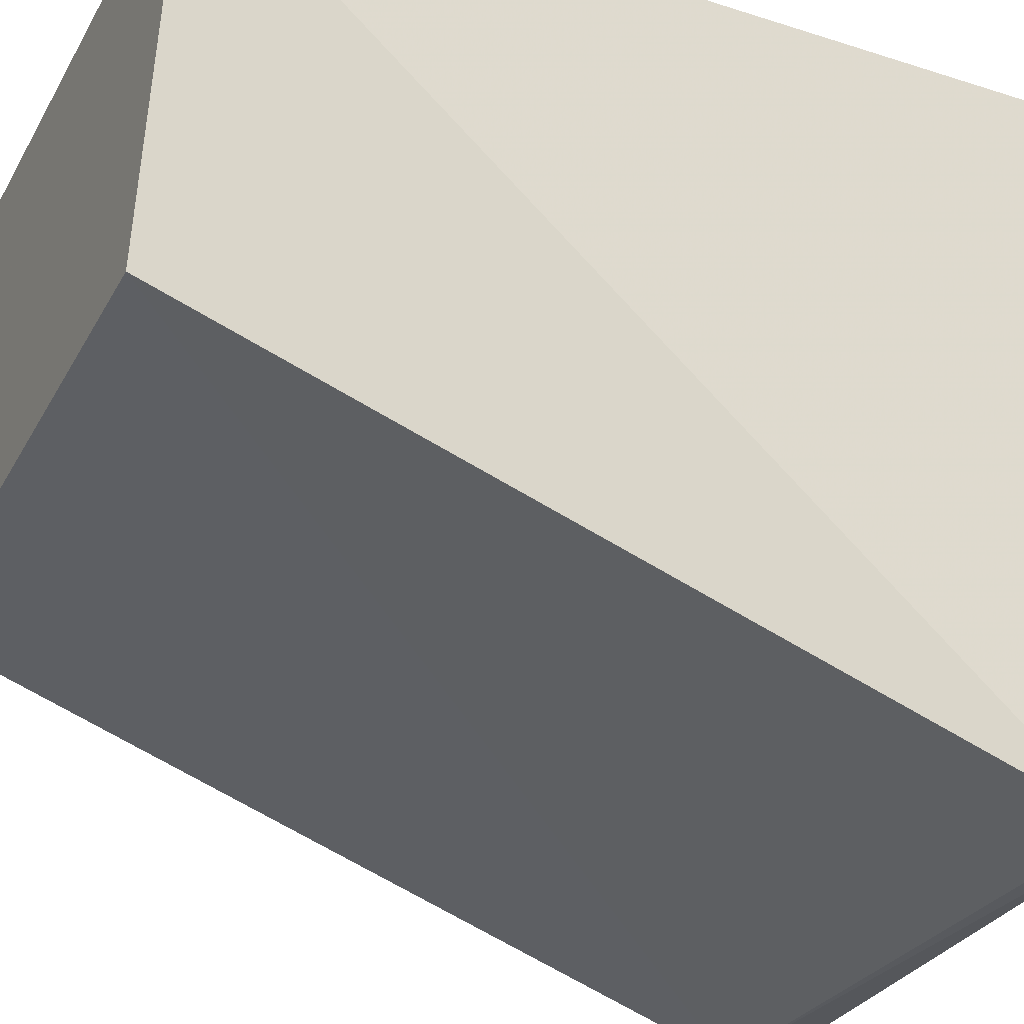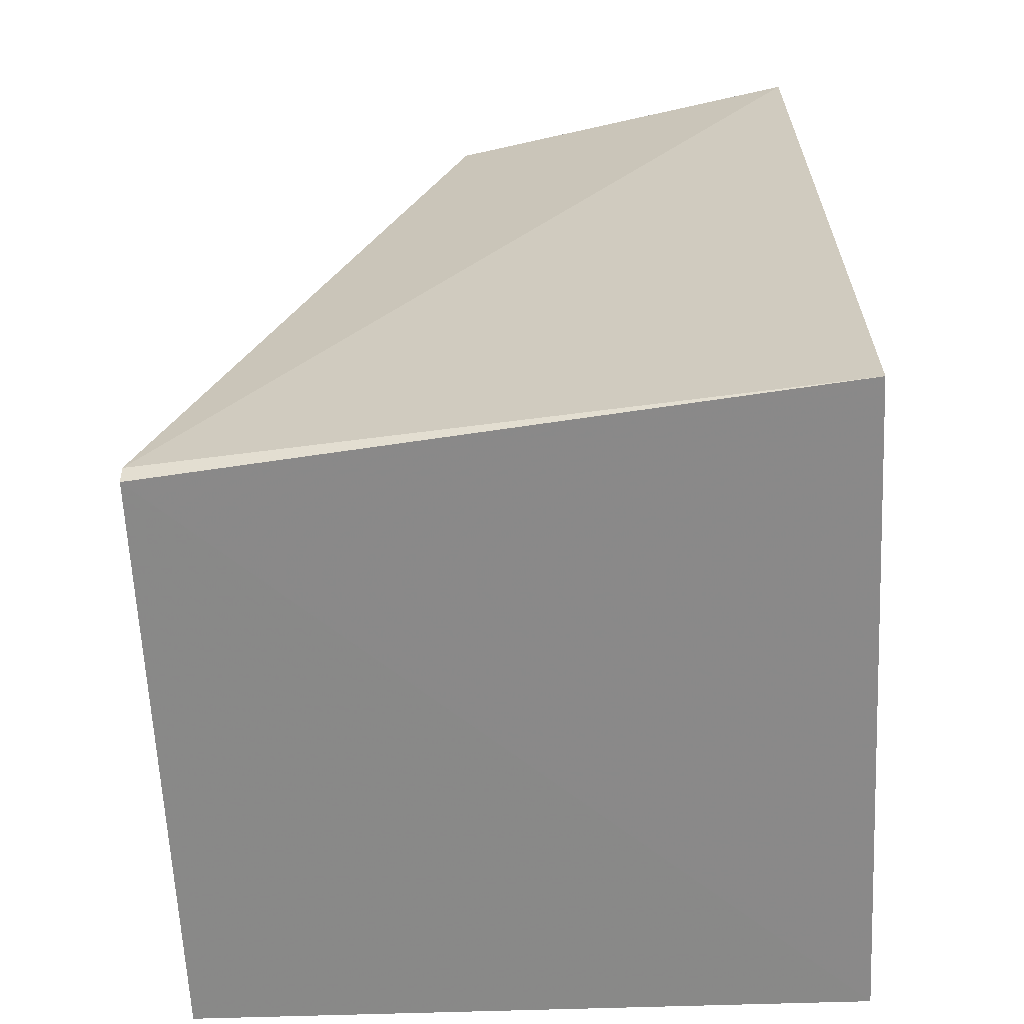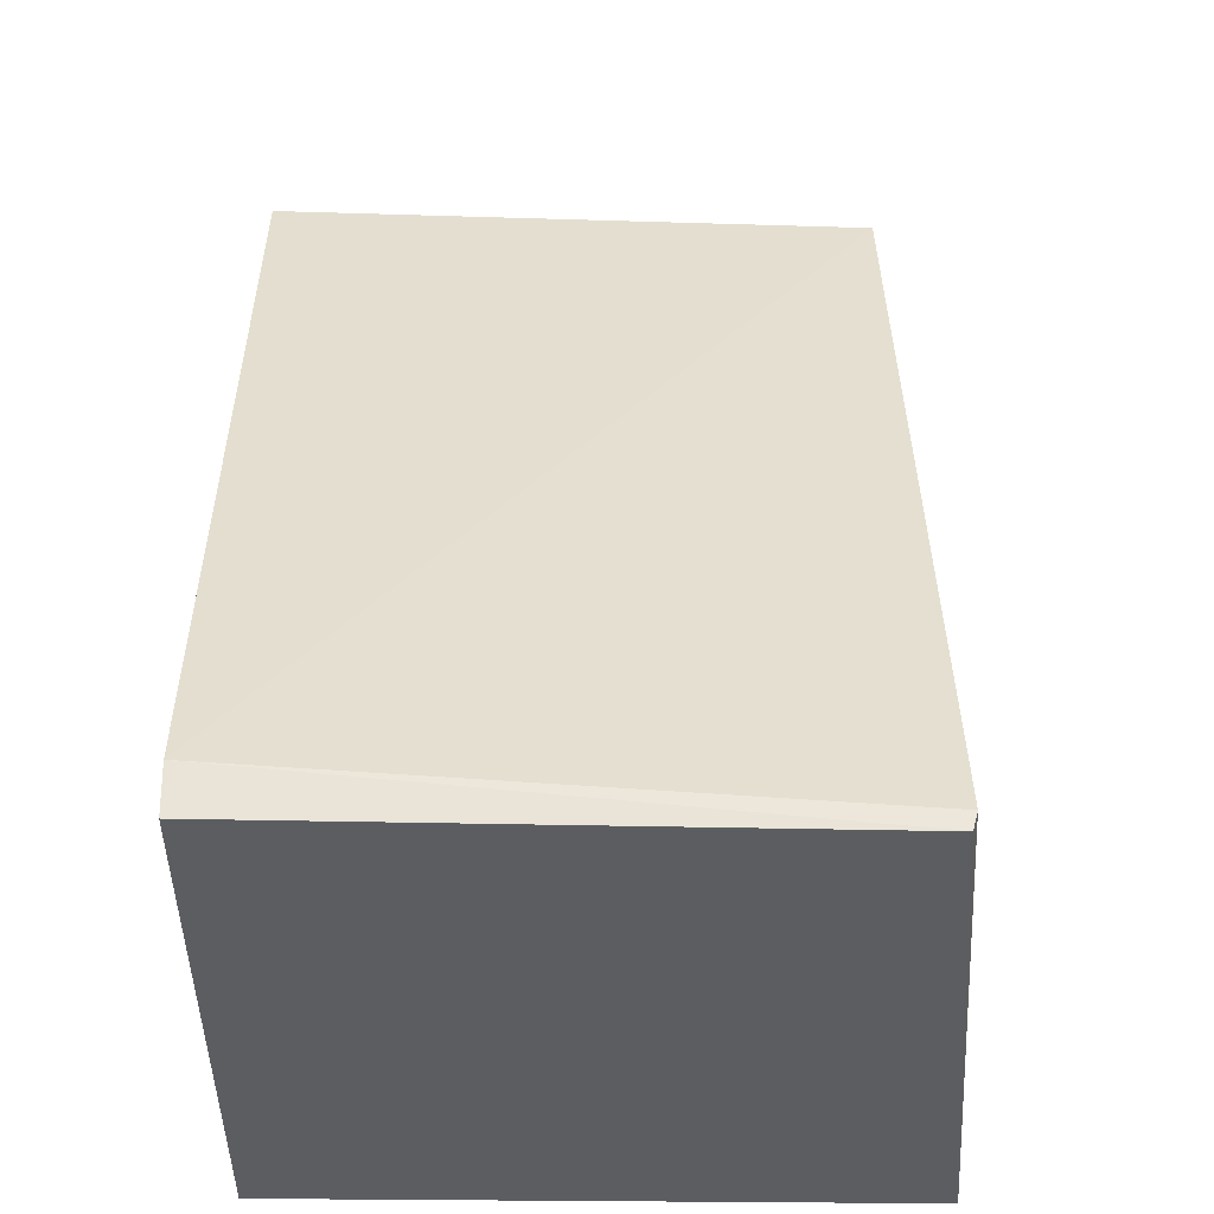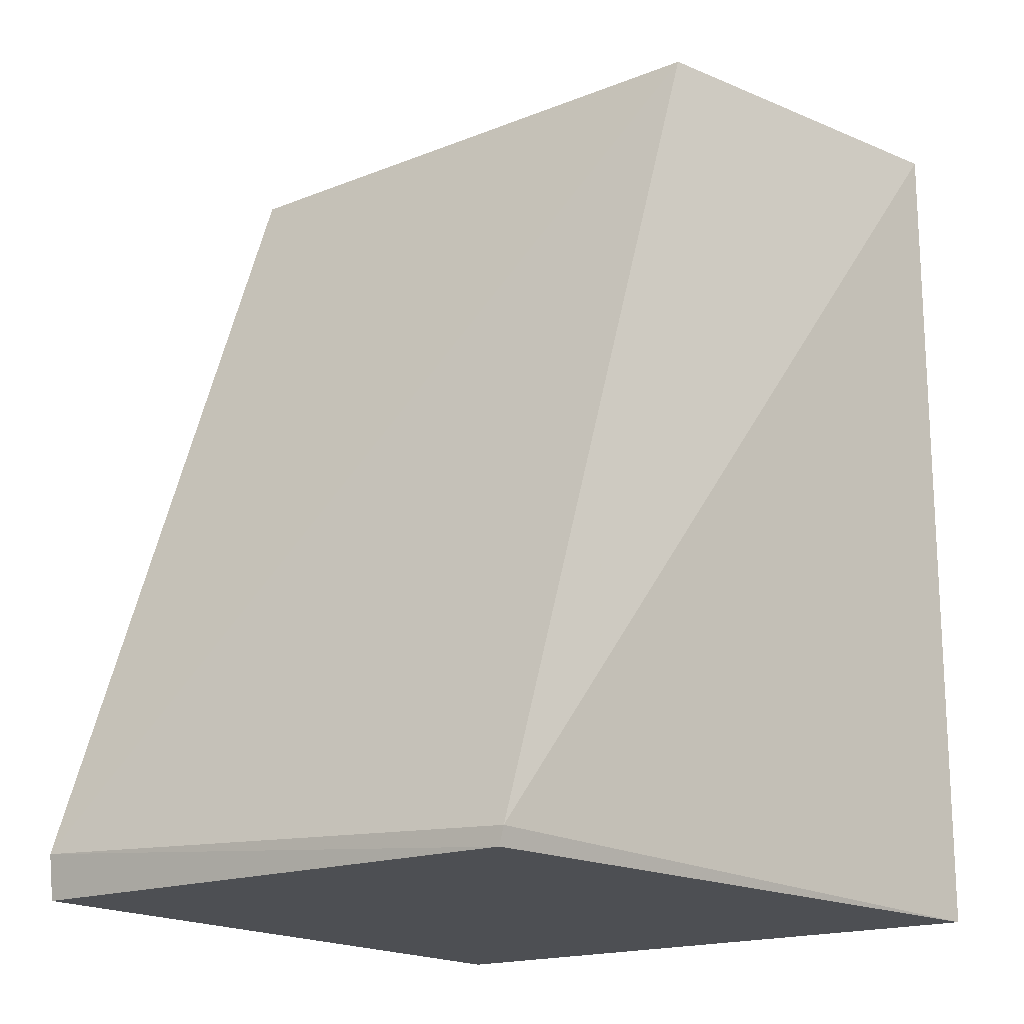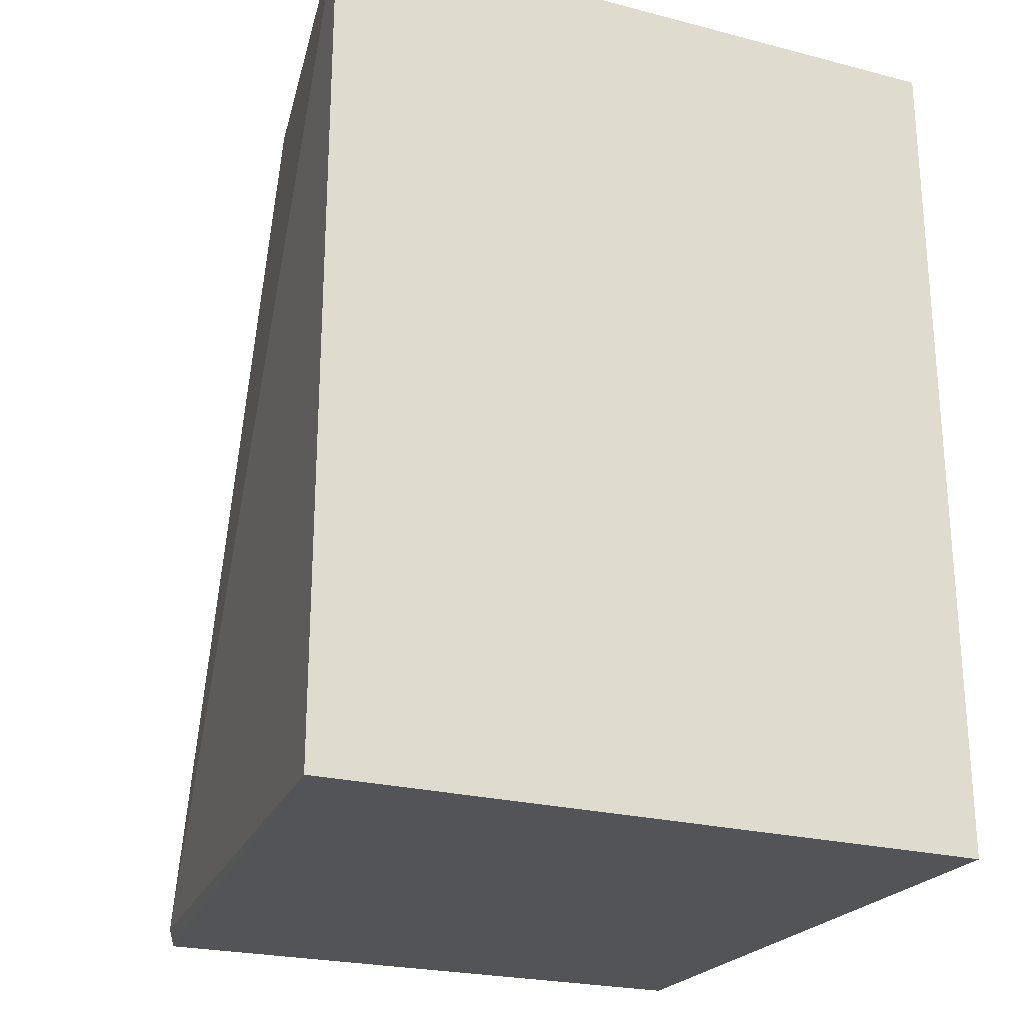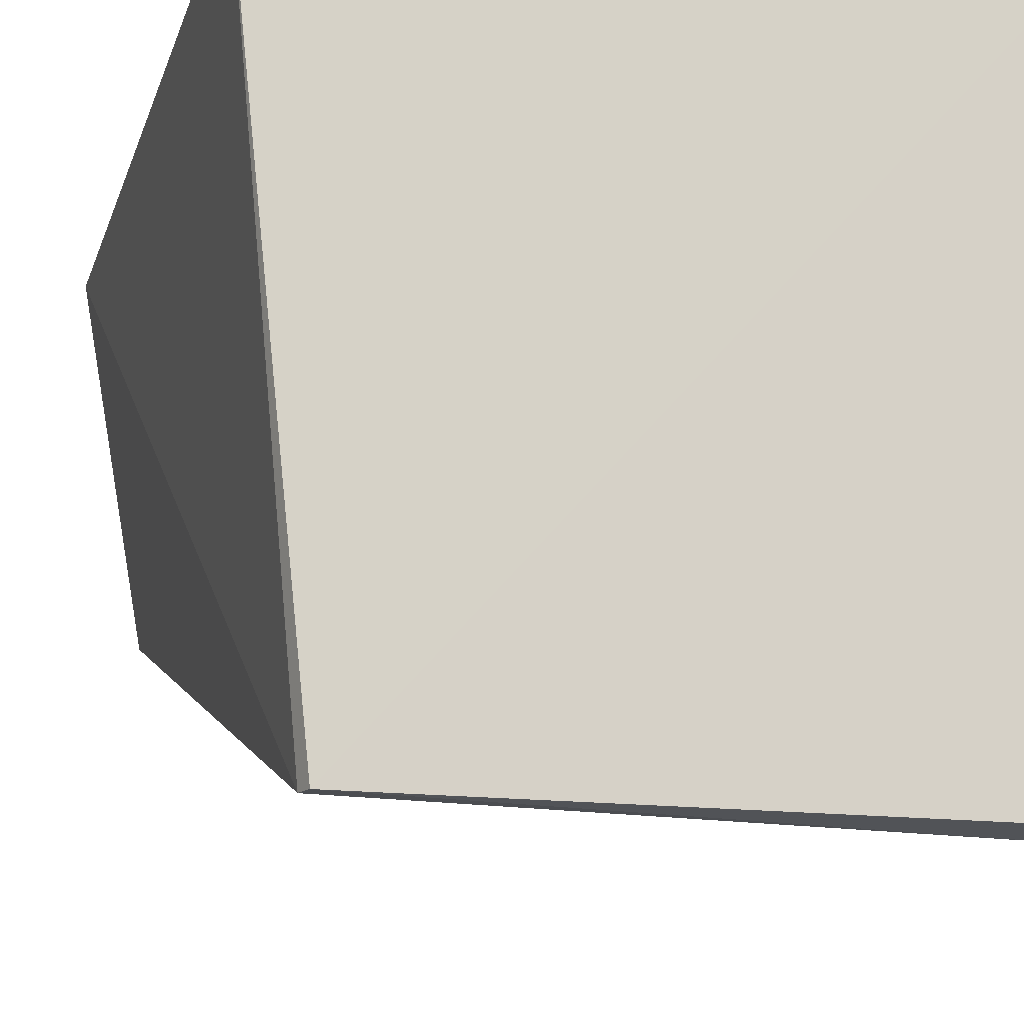
<metadata>
{"format":"obj","ext":"obj","renderer":"f3d","projection":"perspective","resolution":1024,"background":"white","views":[{"elev":-30.6,"azim":-114.8,"up":"+Z"},{"elev":-63.4,"azim":-87.4,"up":"+Y"},{"elev":-35.2,"azim":178.7,"up":"+Y"},{"elev":-17.1,"azim":-140.4,"up":"+Y"},{"elev":-24.2,"azim":-23.4,"up":"+Y"},{"elev":-15.6,"azim":-15.2,"up":"+Z"}]}
</metadata>
<code>
v 0.09306 -3.072 0.9121
v 0.09276 -3.589 0.9126
v 0.093 -3.555 0.5146
v -0.2605 -3.574 0.5179
v -0.3009 -3.072 0.9105
v 0.09277 -3.583 0.5179
v -0.3012 -3.589 0.9105
v 0.09315 -3.072 0.6815
v -0.2576 -3.584 0.5179
v -0.2605 -3.072 0.6879
f 1 2 3
f 5 2 1
f 6 3 2
f 7 5 4
f 7 2 5
f 8 1 3
f 9 4 3
f 9 3 6
f 9 7 4
f 9 6 2
f 9 2 7
f 10 8 3
f 10 3 4
f 10 4 5
f 10 5 1
f 10 1 8

</code>
